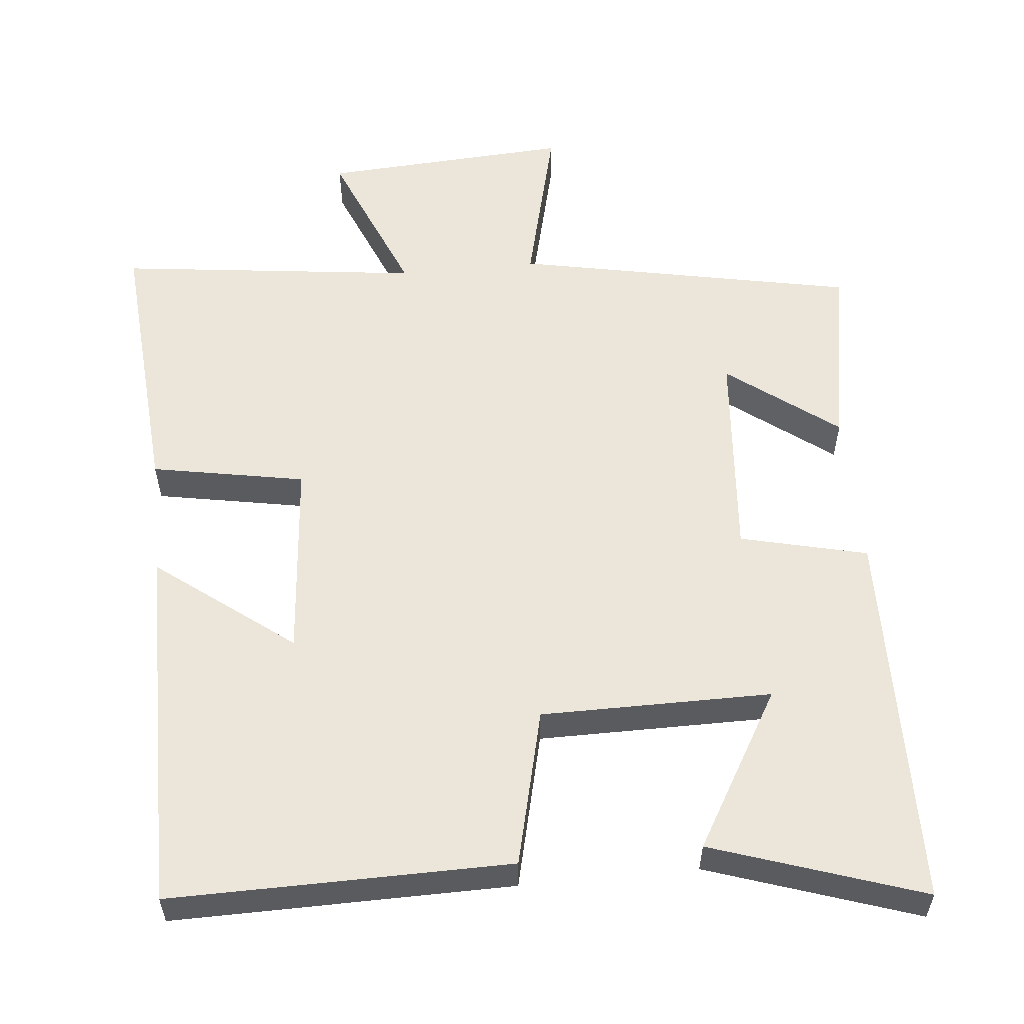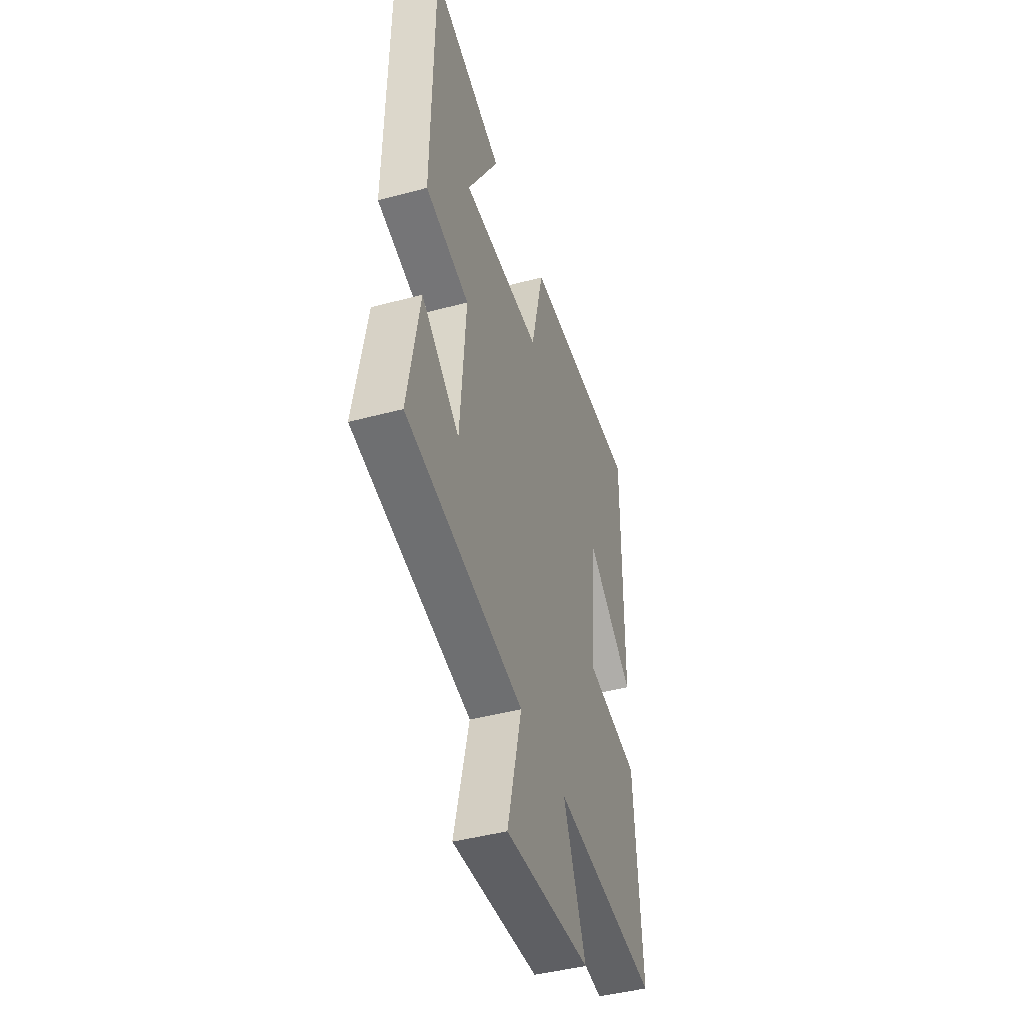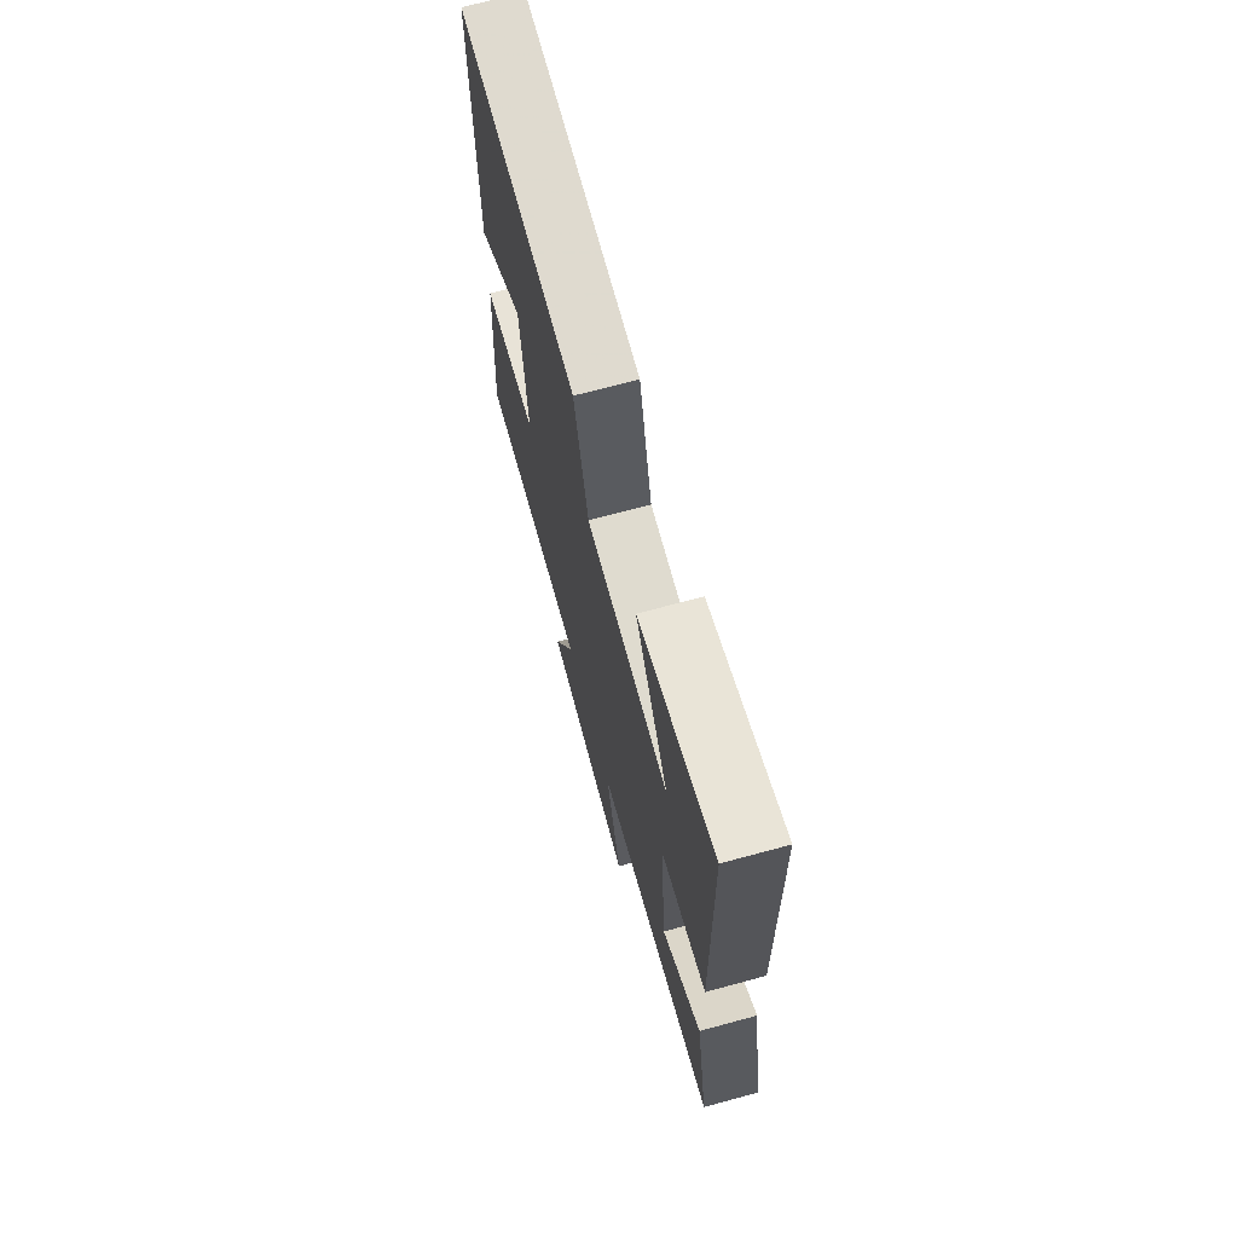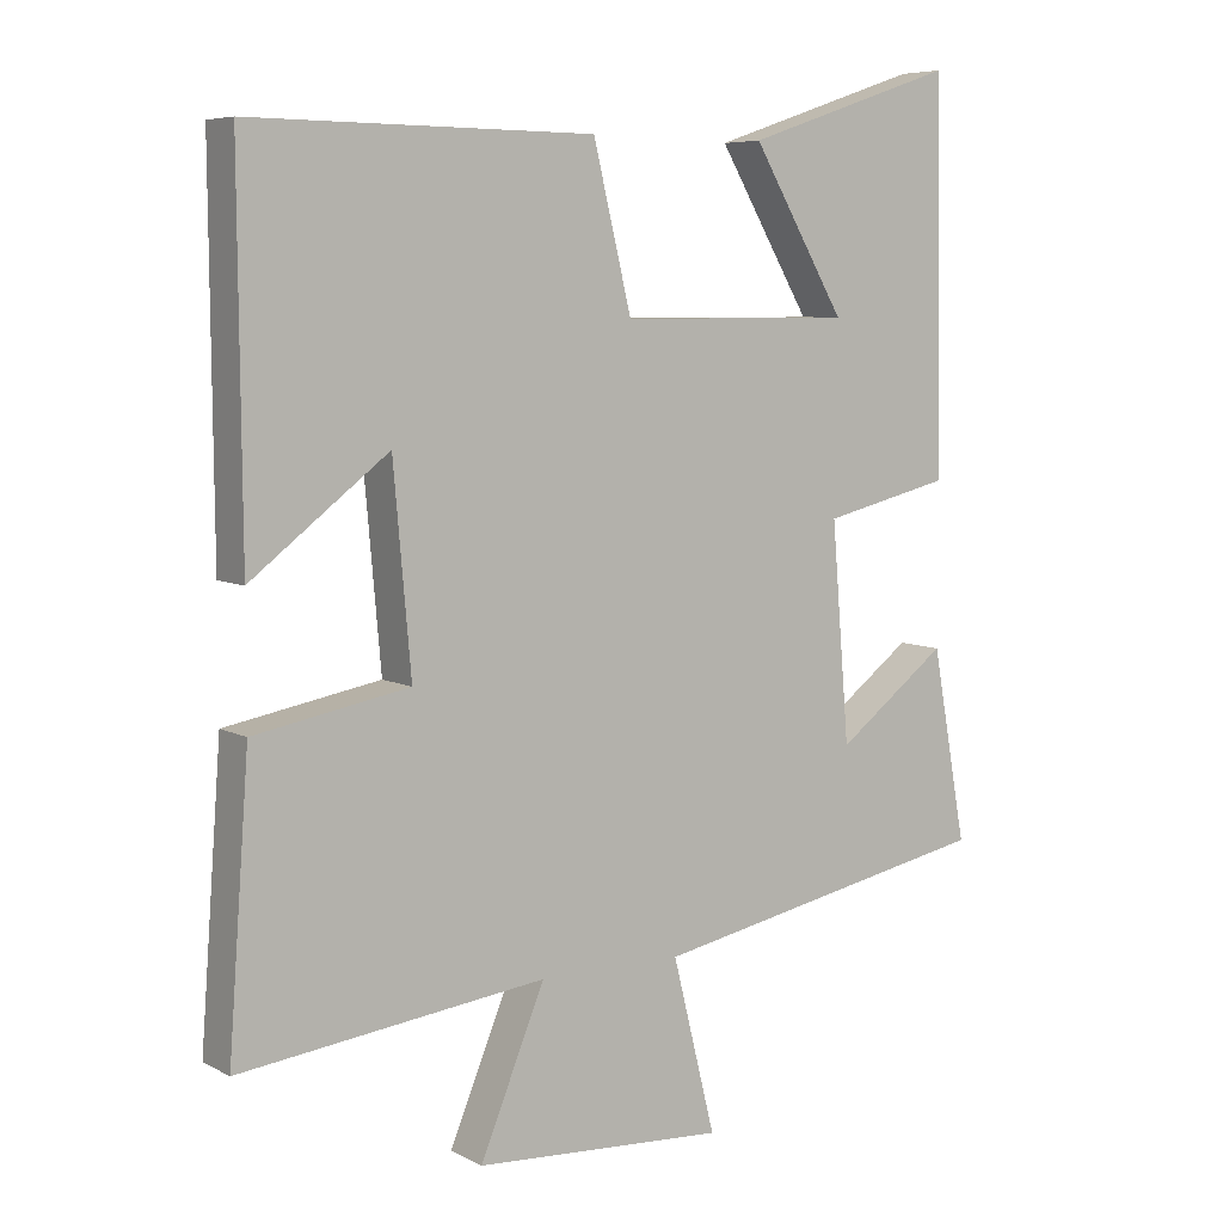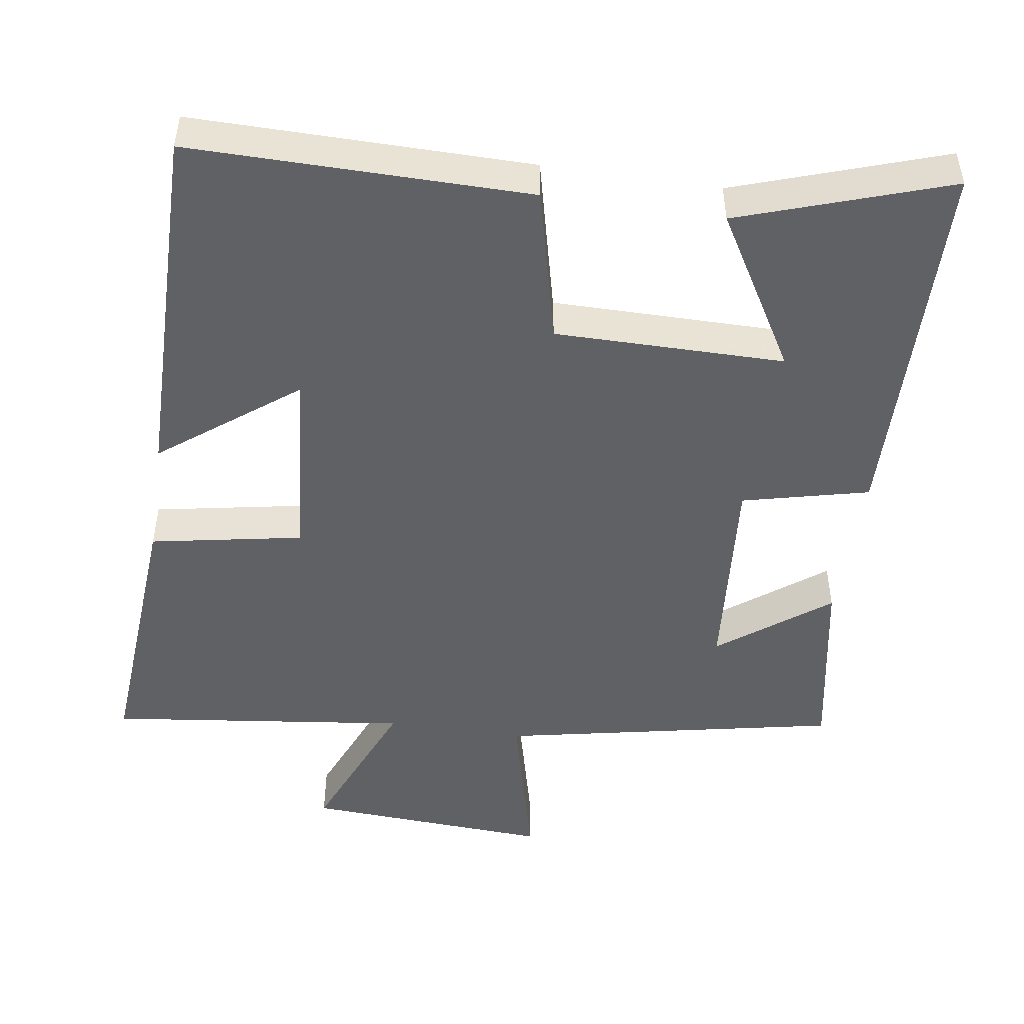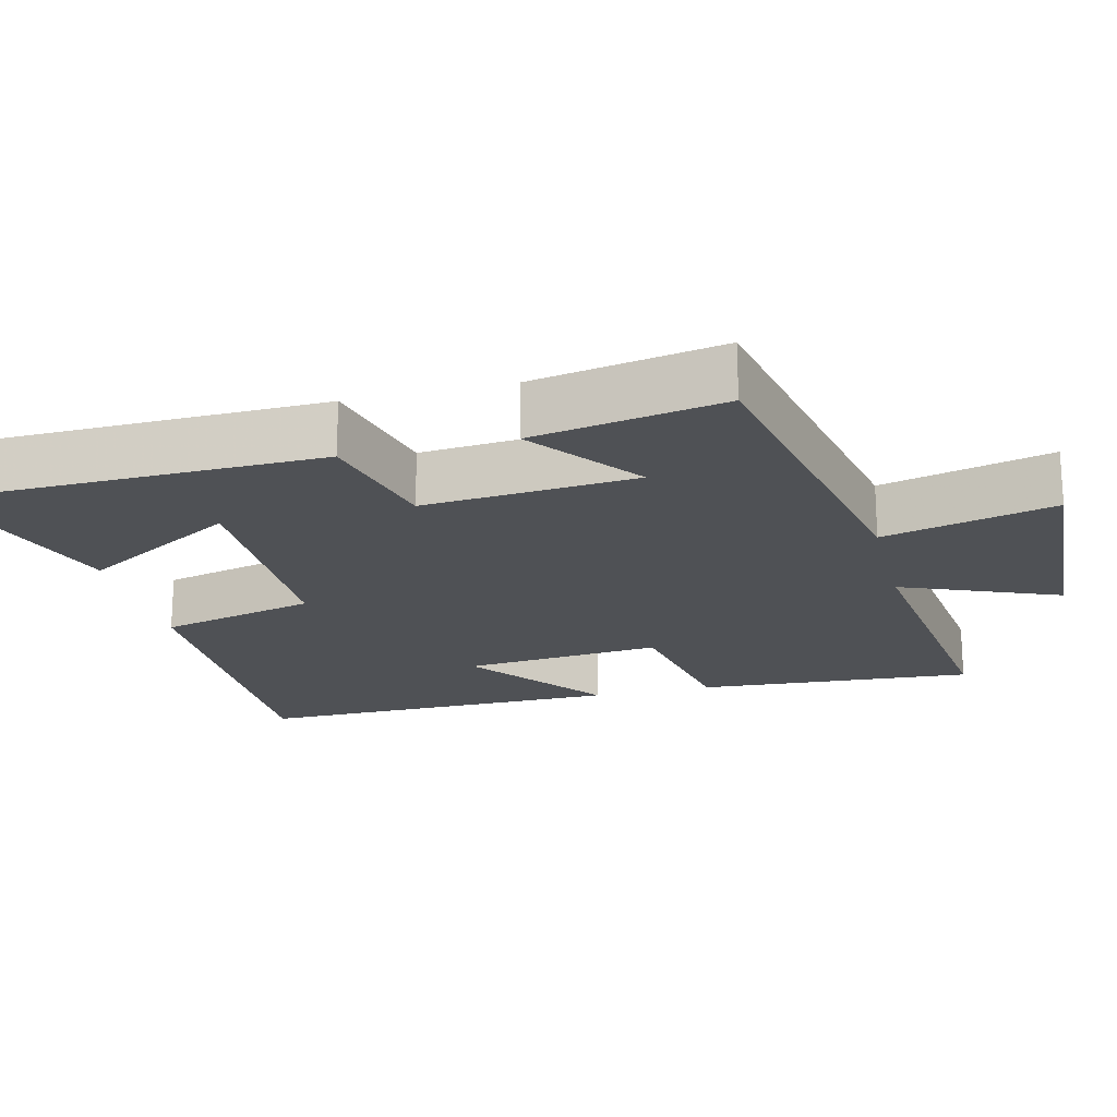
<metadata>
{"format":"obj","ext":"obj","renderer":"f3d","projection":"perspective","resolution":1024,"background":"white","views":[{"elev":56.5,"azim":-5.7,"up":"+Y"},{"elev":-44.1,"azim":107.5,"up":"+Z"},{"elev":70.5,"azim":74.9,"up":"+Z"},{"elev":6.7,"azim":-34.2,"up":"+Z"},{"elev":-48.5,"azim":-8.5,"up":"+Y"},{"elev":-20.0,"azim":104.0,"up":"+Y"}]}
</metadata>
<code>
v -0.504 0.07 0.504
v -0.039 0.07 0.5
v 0.013 0.07 0.285
v 0.329 0.07 0.285
v 0.203 0.07 0.5
v 0.49 0.07 0.597
v 0.5 0.07 0.074
v 0.326 0.07 0.032
v 0.35 0.07 -0.26
v 0.5 0.07 -0.146
v 0.547 0.07 -0.406
v 0.081 0.07 -0.5
v 0.139 0.07 -0.734
v -0.201 0.07 -0.714
v -0.113 0.07 -0.5
v -0.528 0.07 -0.551
v -0.5 0.07 -0.171
v -0.29 0.07 -0.132
v -0.314 0.07 0.14
v -0.5 0.07 -0.003
v -0.504 0 0.504
v -0.039 0 0.5
v 0.013 0 0.285
v 0.329 0 0.285
v 0.203 0 0.5
v 0.49 0 0.597
v 0.5 0 0.074
v 0.326 0 0.032
v 0.35 0 -0.26
v 0.5 0 -0.146
v 0.547 0 -0.406
v 0.081 0 -0.5
v 0.139 0 -0.734
v -0.201 0 -0.714
v -0.113 0 -0.5
v -0.528 0 -0.551
v -0.5 0 -0.171
v -0.29 0 -0.132
v -0.314 0 0.14
v -0.5 0 -0.003
f 19 20 1 2
f 18 19 2 3
f 15 16 17 18
f 15 18 3 4
f 12 13 14 15
f 12 15 4
f 9 10 11 12
f 8 9 12
f 8 12 4
f 7 8 4
f 4 5 6 7
f 22 21 40 39
f 23 22 39 38
f 38 37 36 35
f 24 23 38 35
f 35 34 33 32
f 24 35 32
f 32 31 30 29
f 32 29 28
f 24 32 28
f 24 28 27
f 27 26 25 24
f 1 21 22 2
f 2 22 23 3
f 3 23 24 4
f 4 24 25 5
f 5 25 26 6
f 6 26 27 7
f 7 27 28 8
f 8 28 29 9
f 9 29 30 10
f 10 30 31 11
f 11 31 32 12
f 12 32 33 13
f 13 33 34 14
f 14 34 35 15
f 15 35 36 16
f 16 36 37 17
f 17 37 38 18
f 18 38 39 19
f 19 39 40 20
f 20 40 21 1

</code>
